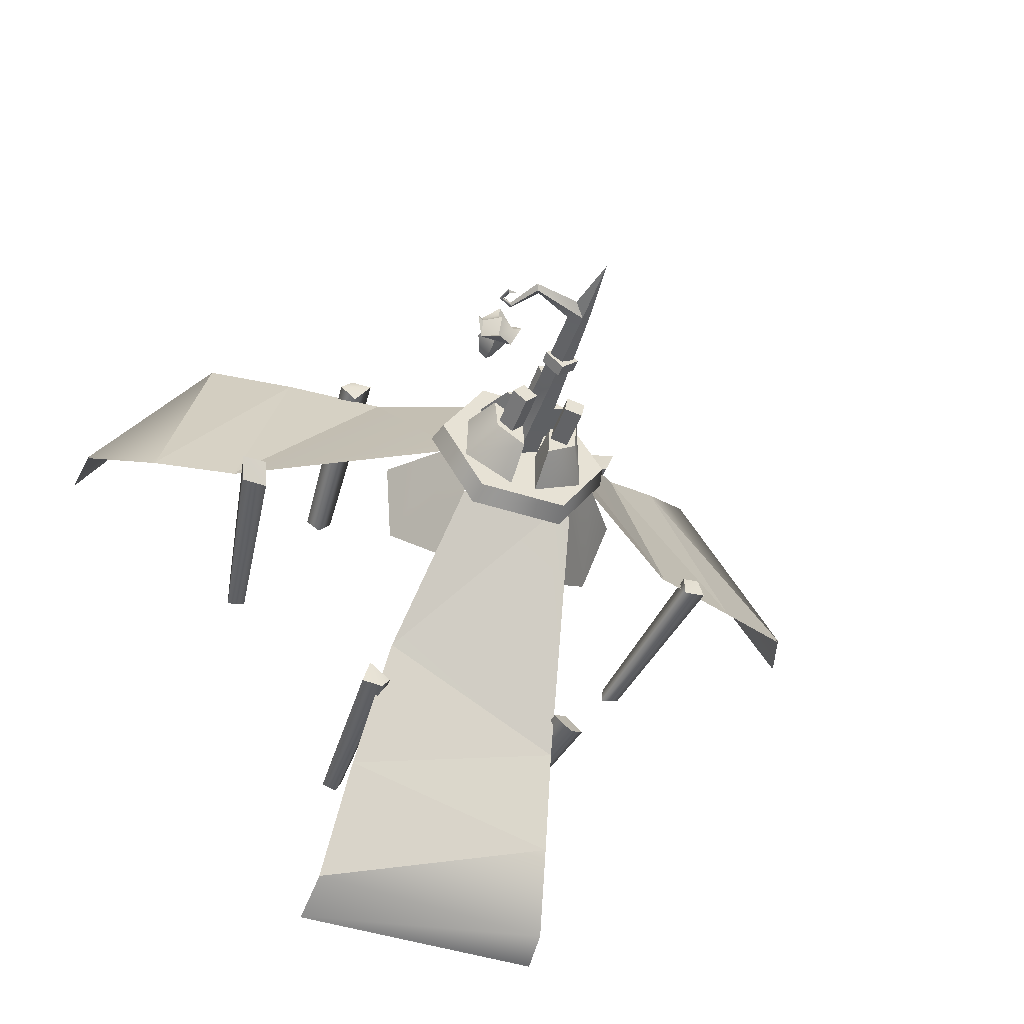
<metadata>
{"format":"obj","ext":"obj","renderer":"f3d","projection":"perspective","resolution":1024,"background":"white","views":[{"elev":-49.0,"azim":160.1,"up":"+Z"}]}
</metadata>
<code>
g Area_Common_Build_Camp_A_01_Lod2
v 0.08977 5.326 -0.1996
v 0.2716 8.326 1.478e-06
v 0.05856 8.474 -0.1254
v 0.2823 5.326 2.497e-07
v -0.2823 5.326 2.116e-07
v 0.05856 8.474 -0.1254
v -0.08399 8.426 1.486e-06
v 0.08977 5.326 -0.1996
v 0.06251 9.616 -0.1189
v 0.08977 5.326 0.1996
v -0.08399 8.426 1.486e-06
v 0.05856 8.474 0.1254
v -0.2823 5.326 2.116e-07
v 0.06251 9.616 -0.1189
v 0.2823 5.326 2.497e-07
v 0.05856 8.474 0.1254
v 0.2716 8.326 1.478e-06
v 0.08977 5.326 0.1996
v 0.9592 8.733 -0.08502
v 0.2716 8.326 1.478e-06
v 0.9051 8.628 1.45e-06
v 0.05856 8.474 -0.1254
v 1.256 8.183 1.421e-06
v 1.272 8.242 -0.04454
v 0.997 8.806 1.53e-06
v 0.05856 8.474 -0.1254
v 0.9592 8.733 -0.08502
v 0.2395 8.682 1.53e-06
v 0.9592 8.733 0.08502
v 0.2395 8.682 1.53e-06
v 0.997 8.806 1.53e-06
v 0.05856 8.474 0.1254
v 0.05856 8.474 -0.1254
v 0.2395 8.682 1.53e-06
v 0.06251 9.616 -0.1189
v 0.2395 8.682 1.53e-06
v 0.05856 8.474 0.1254
v 0.06251 9.616 -0.1189
v 0.997 8.806 1.53e-06
v 1.272 8.242 -0.04454
v 1.283 8.284 1.387e-06
v 0.9592 8.733 -0.08502
v 0.997 8.806 1.53e-06
v 1.272 8.242 0.04454
v 0.9592 8.733 0.08502
v 1.283 8.284 1.387e-06
v 0.9592 8.733 0.08502
v 1.256 8.183 1.421e-06
v 0.9051 8.628 1.45e-06
v 1.272 8.242 0.04454
v 0.2716 8.326 1.478e-06
v 0.05856 8.474 0.1254
v 1.272 8.242 -0.04454
v 1.5 8.312 1.416e-06
v 1.447 8.327 -0.04049
v 1.256 8.183 1.421e-06
v 1.283 8.284 1.387e-06
v 1.447 8.327 0.04049
v 1.272 8.242 0.04454
v 1.5 8.312 1.416e-06
v 1.256 8.183 1.421e-06
v 1.385 8.483 -0.03632
v 1.5 8.312 1.416e-06
v 1.414 8.532 1.533e-06
v 1.447 8.327 -0.04049
v 1.447 8.327 0.04049
v 1.385 8.483 0.03633
v 1.5 8.312 1.416e-06
v 1.414 8.532 1.533e-06
v 1.248 8.505 1.428e-06
v 1.385 8.483 -0.03632
v 1.414 8.532 1.533e-06
v 1.248 8.505 1.428e-06
v 1.414 8.532 1.533e-06
v 1.385 8.483 0.03633
v 1.248 8.505 1.428e-06
v 1.574 7.627 0.2575
v 1.604 7.789 -0.02569
v 1.707 7.84 6.854e-07
v 1.323 7.789 0.2559
v 1.574 7.627 0.2575
v 1.316 7.84 0.3905
v 1.604 7.789 -0.02569
v 1.316 7.954 6.934e-07
v 1.316 7.84 0.3905
v 1.574 7.627 0.2575
v 1.054 7.63 0.2623
v 1.041 7.789 -0.02569
v 1.054 7.63 0.2623
v 0.9257 7.84 6.854e-07
v 0.9257 7.84 6.854e-07
v 1.054 7.63 0.2623
v 1.054 7.63 -0.2625
v 1.054 7.63 0.2623
v 1.323 7.789 0.2559
v 1.316 7.84 0.3905
v 1.323 7.789 0.2559
v 1.054 7.63 0.2623
v 1.041 7.789 -0.02569
v 1.316 7.954 6.934e-07
v 1.604 7.789 -0.02569
v 1.578 7.63 -0.2623
v 1.707 7.84 6.854e-07
v 1.574 7.627 0.2575
v 1.707 7.84 6.854e-07
v 1.578 7.63 -0.2623
v 1.578 7.63 -0.2623
v 1.323 7.789 -0.3073
v 1.316 7.84 -0.3905
v 1.578 7.63 -0.2623
v 1.316 7.84 -0.3905
v 1.054 7.63 -0.2625
v 1.041 7.789 -0.02569
v 1.054 7.63 -0.2625
v 1.323 7.789 -0.3073
v 0.9257 7.84 6.854e-07
v 1.316 7.954 6.934e-07
v 1.323 7.789 -0.3073
v 1.054 7.63 -0.2625
v 1.316 7.84 -0.3905
v -0.2292 7.301 -0.00444
v 0.3492 7.301 -0.004441
v 0.05999 7.301 -0.2936
v 0.05999 7.301 0.2847
v -0.2292 7.51 -0.00444
v 0.05999 7.301 0.2847
v -0.2292 7.301 -0.00444
v 0.05999 7.51 0.2847
v 0.3492 7.51 -0.00444
v -0.2292 7.51 -0.00444
v 0.05999 7.51 -0.2936
v 0.05999 7.51 0.2847
v 0.05999 7.301 0.2847
v 0.3492 7.51 -0.00444
v 0.3492 7.301 -0.004441
v 0.05999 7.51 0.2847
v 0.3492 7.301 -0.004441
v 0.05999 7.51 -0.2936
v 0.05999 7.301 -0.2936
v 0.3492 7.51 -0.00444
v 0.05999 7.301 -0.2936
v -0.2292 7.51 -0.00444
v -0.2292 7.301 -0.00444
v 0.05999 7.51 -0.2936
v 1.208 7.112 1.332e-07
v 1.323 7.451 0.2476
v 1.323 7.112 0.1154
v 1.076 7.451 5.394e-09
v 1.327 7.649 0.1556
v 1.179 7.649 0.008051
v 1.439 7.112 1.07e-07
v 1.323 7.451 0.2476
v 1.571 7.451 -3.789e-08
v 1.323 7.112 0.1154
v 1.474 7.649 0.008051
v 1.327 7.649 0.1556
v 1.323 7.112 -0.1154
v 1.571 7.451 -3.789e-08
v 1.323 7.451 -0.2476
v 1.439 7.112 1.07e-07
v 1.327 7.649 -0.1395
v 1.474 7.649 0.008051
v 1.208 7.112 1.332e-07
v 1.323 7.451 -0.2476
v 1.076 7.451 5.394e-09
v 1.323 7.112 -0.1154
v 1.179 7.649 0.008051
v 1.327 7.649 -0.1395
v 1.604 7.789 -0.02569
v 1.316 7.954 6.934e-07
v 1.323 7.789 -0.3073
v 1.578 7.63 -0.2623
v 1.345 5.119 -0.321
v 1.832 3.517 -1.058
v 2.105 4.062 -0.001513
v 1.128 5.119 -0.6514
v 0.9442 5.119 -1.05
v 1.832 3.517 -1.058
v 1.128 5.119 -0.6514
v 1.04 4.062 -1.846
v -0.9394 5.119 -1.029
v -1.832 3.517 -1.058
v -1.054 4.062 -1.822
v -1.128 5.119 -0.6514
v -1.381 5.119 -0.2928
v -1.832 3.517 -1.058
v -1.128 5.119 -0.6514
v -2.119 4.062 0.02245
v -1.051 4.07 1.825
v -5.98e-09 5.127 1.304
v -8.29e-08 3.526 2.117
v -0.4209 5.127 1.331
v -5.98e-09 5.127 1.304
v 1.079 4.07 1.825
v -8.29e-08 3.526 2.117
v 0.4371 5.127 1.343
v 0.6759 6.018 -0.2839
v 0.4394 6.736 -0.4865
v 0.4398 6.018 -0.4819
v 0.6804 6.736 -0.2843
v 0.4394 6.736 -0.4865
v 0.6804 6.736 -0.2843
v 0.4782 6.736 -0.04333
v 0.4398 6.018 -0.4819
v 0.2372 6.736 -0.2455
v 0.2418 6.018 -0.2459
v 0.4394 6.736 -0.4865
v 0.4394 6.736 -0.4865
v 0.4782 6.736 -0.04333
v 0.2372 6.736 -0.2455
v 0.4778 6.018 -0.04784
v 0.6804 6.736 -0.2843
v 0.6759 6.018 -0.2839
v 0.4782 6.736 -0.04333
v 0.4782 6.736 -0.04333
v 0.2418 6.018 -0.2459
v 0.2372 6.736 -0.2455
v 0.4778 6.018 -0.04784
v -0.5838 6.018 -0.4434
v -0.641 6.736 -0.1373
v -0.6373 6.018 -0.1399
v -0.5864 6.736 -0.4471
v -0.641 6.736 -0.1373
v -0.5864 6.736 -0.4471
v -0.2766 6.736 -0.3925
v -0.6373 6.018 -0.1399
v -0.3312 6.736 -0.08271
v -0.3338 6.018 -0.08642
v -0.641 6.736 -0.1373
v -0.641 6.736 -0.1373
v -0.2766 6.736 -0.3925
v -0.3312 6.736 -0.08271
v -0.2803 6.018 -0.3899
v -0.5864 6.736 -0.4471
v -0.5838 6.018 -0.4434
v -0.2766 6.736 -0.3925
v -0.2766 6.736 -0.3925
v -0.3338 6.018 -0.08642
v -0.3312 6.736 -0.08271
v -0.2803 6.018 -0.3899
v -0.09208 6.018 0.7273
v 0.2016 6.736 0.6238
v 0.1975 6.018 0.6219
v -0.094 6.736 0.7314
v 0.2016 6.736 0.6238
v -0.094 6.736 0.7314
v -0.2016 6.736 0.4358
v 0.1975 6.018 0.6219
v 0.09399 6.736 0.3282
v 0.09208 6.018 0.3323
v 0.2016 6.736 0.6238
v 0.2016 6.736 0.6238
v -0.2016 6.736 0.4358
v 0.09399 6.736 0.3282
v -0.1975 6.018 0.4377
v -0.094 6.736 0.7314
v -0.09208 6.018 0.7273
v -0.2016 6.736 0.4358
v -0.2016 6.736 0.4358
v 0.09208 6.018 0.3323
v 0.09399 6.736 0.3282
v -0.1975 6.018 0.4377
v 1.574 7.627 0.2575
v 1.054 7.63 -0.2625
v 1.054 7.63 0.2623
v 1.578 7.63 -0.2623
v -0.2302 6.028 -0.7561
v -0.2598 6.028 -0.1448
v -0.7222 6.028 -0.4117
v -0.2302 6.028 -0.7561
v -0.2202 5.358 -1.072
v -0.2343 5.358 -0.1354
v -0.2598 6.028 -0.1448
v -0.7222 6.028 -0.4117
v -1.071 5.358 -0.6182
v -0.2302 6.028 -0.7561
v -0.2202 5.358 -1.072
v -0.7745 6.028 0.1865
v -0.7222 6.028 -0.4117
v -0.2598 6.028 -0.1448
v -0.7745 6.028 0.1865
v -0.2343 5.358 -0.1354
v -1.039 5.358 0.3454
v -0.2598 6.028 -0.1448
v -0.7745 6.028 0.1865
v -1.071 5.358 -0.6182
v -0.7222 6.028 -0.4117
v -1.039 5.358 0.3454
v 0.7617 6.028 0.1865
v 0.2471 6.028 -0.1446
v 0.7094 6.028 -0.4117
v 0.7617 6.028 0.1865
v 1.039 5.357 0.3454
v 0.2344 5.357 -0.1352
v 0.2471 6.028 -0.1446
v 1.071 5.357 -0.6182
v 1.039 5.357 0.3454
v 0.7617 6.028 0.1865
v 0.7094 6.028 -0.4117
v 0.2175 6.028 -0.7561
v 0.7094 6.028 -0.4117
v 0.2471 6.028 -0.1446
v 0.2175 6.028 -0.7561
v 0.2344 5.357 -0.1352
v 0.2202 5.357 -1.072
v 0.2471 6.028 -0.1446
v 0.2202 5.357 -1.072
v 1.071 5.357 -0.6182
v 0.2175 6.028 -0.7561
v 0.7094 6.028 -0.4117
v -0.5506 6.028 0.5743
v -0.006486 6.028 0.2943
v -0.006374 6.028 0.8281
v -0.5506 6.028 0.5743
v -0.8184 5.37 0.7268
v -0.0001142 5.37 0.2706
v -0.006486 6.028 0.2943
v -1.121e-06 5.37 1.236
v -0.5506 6.028 0.5743
v -0.006374 6.028 0.8281
v -0.8184 5.37 0.7268
v 0.5379 6.028 0.5743
v -0.006374 6.028 0.8281
v -0.006486 6.028 0.2943
v 0.5379 6.028 0.5743
v -0.0001142 5.37 0.2706
v 0.8184 5.37 0.7268
v -0.006486 6.028 0.2943
v 0.5379 6.028 0.5743
v -1.121e-06 5.37 1.236
v -0.006374 6.028 0.8281
v 0.8184 5.37 0.7268
v -0.7479 5.376 -1.295
v -0.7479 5.376 1.295
v -1.513 5.376 1.12e-06
v 0.7563 5.376 1.31
v 1.496 5.376 1.12e-06
v 0.7563 5.376 -1.31
v -1.751 2.704 -3.615
v -2.028 2.761 -3.979
v -1.743 2.983 -4.234
v -1.461 2.926 -3.902
v -1.751 2.704 -3.615
v -1.706 -0.3444 -3.49
v -2.028 2.761 -3.979
v -1.483 -0.3346 -3.271
v -1.463 -0.3335 -3.658
v -1.743 2.983 -4.234
v -1.236 -0.3237 -3.47
v -1.751 2.704 -3.615
v -1.461 2.926 -3.902
v -1.483 -0.3346 -3.271
v -1.463 -0.3335 -3.658
v -1.743 2.983 -4.234
v 1.987 2.851 -4.14
v 1.681 -0.3584 -3.372
v 1.886 2.903 -3.736
v 1.747 -0.3549 -3.698
v 1.508 2.841 -3.971
v 1.503 -0.3677 -3.753
v 1.653 2.88 -4.202
v 1.412 -0.3725 -3.552
v 1.886 2.903 -3.736
v 1.681 -0.3584 -3.372
v 1.747 -0.3549 -3.698
v 1.987 2.851 -4.14
v 1.886 2.903 -3.736
v 1.653 2.88 -4.202
v 1.987 2.851 -4.14
v 1.508 2.841 -3.971
v 4.006 2.704 0.2914
v 4.46 2.761 0.2328
v 4.538 2.983 0.6076
v 4.11 2.926 0.6856
v 4.006 2.704 0.2914
v 3.876 -0.3444 0.2678
v 4.46 2.761 0.2328
v 3.574 -0.3346 0.3509
v 3.899 -0.3335 0.5621
v 4.538 2.983 0.6076
v 3.623 -0.3237 0.6647
v 4.006 2.704 0.2914
v 4.11 2.926 0.6856
v 3.574 -0.3346 0.3509
v 3.899 -0.3335 0.5621
v 4.538 2.983 0.6076
v 2.033 -0.352 3.254
v 2.513 2.849 3.311
v 2.245 2.95 3.672
v 2.249 -0.3686 3.015
v 2.592 2.851 3.791
v 2.329 -0.3549 3.362
v 2.513 2.849 3.311
v 2.499 -0.3677 3.178
v 2.812 2.88 3.533
v 2.249 -0.3686 3.015
v 2.329 -0.3549 3.362
v 2.592 2.851 3.791
v 2.245 2.95 3.672
v 2.812 2.88 3.533
v 2.592 2.851 3.791
v 2.513 2.849 3.311
v -2.255 2.704 3.323
v -2.432 2.761 3.746
v -2.795 2.983 3.627
v -2.649 2.926 3.217
v -2.255 2.704 3.323
v -2.17 -0.3444 3.223
v -2.432 2.761 3.746
v -2.091 -0.3346 2.92
v -2.436 -0.3335 3.096
v -2.795 2.983 3.627
v -2.387 -0.3237 2.806
v -2.255 2.704 3.323
v -2.649 2.926 3.217
v -2.091 -0.3346 2.92
v -2.436 -0.3335 3.096
v -2.795 2.983 3.627
v -4.579 2.851 0.349
v -3.761 -0.3584 0.2301
v -4.179 2.903 0.235
v -4.076 -0.3549 0.3358
v -4.193 2.841 0.68
v -4.001 -0.3677 0.575
v -4.465 2.88 0.6691
v -3.782 -0.3725 0.5531
v -4.179 2.903 0.235
v -3.761 -0.3584 0.2301
v -4.076 -0.3549 0.3358
v -4.579 2.851 0.349
v -4.179 2.903 0.235
v -4.465 2.88 0.6691
v -4.579 2.851 0.349
v -4.193 2.841 0.68
v 4.553 2.397 0.7951
v 1.324 5.027 -0.03562
v 1.47 5.033 -0.2969
v 2.104 3.046 3.018
v 1.324 5.027 -0.03562
v 2.104 3.046 3.018
v 0.5211 4.992 1.398
v 2.104 3.046 3.018
v 4.553 2.397 0.7951
v 3.635 2.009 4.217
v 3.635 2.009 4.217
v 4.553 2.397 0.7951
v 5.925 1.641 1.395
v 5.053 1.027 5.245
v 5.925 1.641 1.395
v 7.099 0.9085 1.888
v 5.24 0.2374 5.424
v 7.188 0.1852 1.855
v 5.925 1.641 1.395
v 5.053 1.027 5.245
v 3.635 2.009 4.217
v -1.588 2.397 -4.341
v -0.6927 5.027 -1.129
v -0.9921 5.033 -1.125
v 1.561 3.046 -3.331
v -0.6927 5.027 -1.129
v 1.561 3.046 -3.331
v 0.9505 4.992 -1.15
v 1.561 3.046 -3.331
v -1.588 2.397 -4.341
v 1.835 2.009 -5.256
v 1.835 2.009 -5.256
v -1.588 2.397 -4.341
v -1.754 1.641 -5.829
v 2.015 1.027 -6.999
v -1.754 1.641 -5.829
v -1.914 0.9085 -7.092
v 2.077 0.2374 -7.25
v -1.987 0.1852 -7.153
v -1.754 1.641 -5.829
v 2.015 1.027 -6.999
v 1.835 2.009 -5.256
v -2.965 2.397 3.546
v -0.631 5.027 1.164
v -0.4778 5.033 1.421
v -3.666 3.046 0.3133
v -0.631 5.027 1.164
v -3.666 3.046 0.3133
v -1.472 4.992 -0.2479
v -3.666 3.046 0.3133
v -2.965 2.397 3.546
v -5.469 2.009 1.039
v -5.469 2.009 1.039
v -2.965 2.397 3.546
v -4.171 1.641 4.434
v -7.069 1.027 1.754
v -4.171 1.641 4.434
v -5.185 0.9085 5.204
v -7.317 0.2374 1.826
v -5.201 0.1852 5.298
v -4.171 1.641 4.434
v -7.069 1.027 1.754
v -5.469 2.009 1.039
v 0.8056 5.015 1.395
v -0.7479 5.376 1.295
v 0.7563 5.376 1.31
v -0.7967 5.015 1.38
v -0.7967 5.015 1.38
v -1.513 5.376 1.12e-06
v -0.7479 5.376 1.295
v -1.611 5.015 1.35e-06
v 0.8056 5.015 -1.395
v 1.496 5.376 1.12e-06
v 0.7563 5.376 -1.31
v 1.593 5.015 1.324e-06
v 1.593 5.015 1.324e-06
v 0.7563 5.376 1.31
v 1.496 5.376 1.12e-06
v 0.8056 5.015 1.395
v -1.611 5.015 1.35e-06
v -0.7479 5.376 -1.295
v -1.513 5.376 1.12e-06
v -0.7967 5.015 -1.38
v -0.7479 5.376 -1.295
v 0.8056 5.015 -1.395
v 0.7563 5.376 -1.31
v -0.7967 5.015 -1.38
v 1.345 5.085 -0.321
v 1.832 3.483 -1.058
v 1.128 5.085 -0.6514
v 2.105 4.028 -0.001513
v 0.9442 5.085 -1.05
v 1.832 3.483 -1.058
v 1.04 4.028 -1.846
v 1.128 5.085 -0.6514
v -0.9394 5.085 -1.029
v -1.832 3.483 -1.058
v -1.128 5.085 -0.6514
v -1.054 4.028 -1.822
v -1.381 5.085 -0.2928
v -1.832 3.483 -1.058
v -2.119 4.028 0.02245
v -1.128 5.085 -0.6514
v -1.051 4.036 1.825
v -5.96e-09 5.092 1.304
v -0.4209 5.093 1.331
v -8.285e-08 3.492 2.117
v -5.96e-09 5.092 1.304
v 1.079 4.036 1.825
v 0.4371 5.093 1.343
v -8.285e-08 3.492 2.117
v 4.553 2.363 0.7951
v 1.324 4.992 -0.03562
v 2.104 3.012 3.018
v 1.47 4.999 -0.2969
v 1.324 4.992 -0.03562
v 0.5211 4.957 1.398
v 2.104 3.012 3.018
v 2.104 3.012 3.018
v 3.635 1.975 4.217
v 4.553 2.363 0.7951
v 3.635 1.975 4.217
v 5.925 1.607 1.395
v 4.553 2.363 0.7951
v 5.053 0.993 5.245
v 7.099 0.8742 1.888
v 5.925 1.607 1.395
v 5.24 0.2031 5.424
v 7.188 0.1509 1.855
v 5.925 1.607 1.395
v 3.635 1.975 4.217
v 5.053 0.993 5.245
v -1.588 2.363 -4.341
v -0.6927 4.992 -1.129
v 1.561 3.012 -3.331
v -0.9921 4.999 -1.125
v -0.6927 4.992 -1.129
v 0.9505 4.957 -1.15
v 1.561 3.012 -3.331
v 1.561 3.012 -3.331
v 1.835 1.975 -5.256
v -1.588 2.363 -4.341
v 1.835 1.975 -5.256
v -1.754 1.607 -5.829
v -1.588 2.363 -4.341
v 2.015 0.993 -6.999
v -1.914 0.8742 -7.092
v -1.754 1.607 -5.829
v 2.077 0.2031 -7.25
v -1.987 0.1509 -7.153
v -1.754 1.607 -5.829
v 1.835 1.975 -5.256
v 2.015 0.993 -6.999
v -2.965 2.363 3.546
v -0.631 4.992 1.164
v -3.666 3.012 0.3133
v -0.4778 4.999 1.421
v -0.631 4.992 1.164
v -1.472 4.957 -0.2479
v -3.666 3.012 0.3133
v -3.666 3.012 0.3133
v -5.469 1.975 1.039
v -2.965 2.363 3.546
v -5.469 1.975 1.039
v -4.171 1.607 4.434
v -2.965 2.363 3.546
v -7.069 0.993 1.754
v -5.185 0.8742 5.204
v -4.171 1.607 4.434
v -7.317 0.2031 1.826
v -5.201 0.1509 5.298
v -4.171 1.607 4.434
v -5.469 1.975 1.039
v -7.069 0.993 1.754
v -0.7967 5.015 -1.38
v -0.7967 5.015 1.38
v 0.8056 5.015 1.395
v -1.611 5.015 1.35e-06
v 1.593 5.015 1.324e-06
v 0.8056 5.015 -1.395
g Area_Common_Build_Camp_A_01_Lod2_0
f 3 2 1
f 4 1 2
f 7 6 5
f 8 5 6
f 9 6 7
f 12 11 10
f 13 10 11
f 14 11 12
f 17 16 15
f 18 15 16
f 21 20 19
f 22 19 20
f 21 19 23
f 24 23 19
f 27 26 25
f 28 25 26
f 31 30 29
f 32 29 30
f 35 34 33
f 38 37 36
f 41 40 39
f 42 39 40
f 45 44 43
f 46 43 44
f 49 48 47
f 50 47 48
f 49 47 51
f 52 51 47
f 55 54 53
f 56 53 54
f 55 53 57
f 58 55 57
f 59 58 57
f 58 59 60
f 61 60 59
f 64 63 62
f 65 62 63
f 65 66 62
f 67 62 66
f 66 68 67
f 69 67 68
f 70 62 67
f 73 72 71
f 76 75 74
f 79 78 77
f 82 81 80
f 83 80 81
f 83 84 80
f 87 86 85
f 90 89 88
f 93 92 91
f 96 95 94
f 99 98 97
f 97 100 99
f 103 102 101
f 106 105 104
f 109 108 107
f 112 111 110
f 115 114 113
f 113 114 116
f 117 115 113
f 120 119 118
f 123 122 121
f 124 121 122
f 127 126 125
f 128 125 126
f 131 130 129
f 132 129 130
f 135 134 133
f 136 133 134
f 139 138 137
f 140 137 138
f 143 142 141
f 144 141 142
f 147 146 145
f 148 145 146
f 146 149 148
f 150 148 149
f 153 152 151
f 154 151 152
f 153 155 152
f 156 152 155
f 159 158 157
f 160 157 158
f 159 161 158
f 162 158 161
f 165 164 163
f 166 163 164
f 165 167 164
f 168 164 167
f 171 170 169
f 171 169 172
f 175 174 173
f 176 173 174
f 179 178 177
f 180 177 178
f 183 182 181
f 184 181 182
f 187 186 185
f 188 185 186
f 191 190 189
f 192 189 190
f 195 194 193
f 196 193 194
f 199 198 197
f 200 197 198
f 203 202 201
f 206 205 204
f 207 204 205
f 210 209 208
f 213 212 211
f 214 211 212
f 217 216 215
f 218 215 216
f 221 220 219
f 222 219 220
f 225 224 223
f 228 227 226
f 229 226 227
f 232 231 230
f 235 234 233
f 236 233 234
f 239 238 237
f 240 237 238
f 243 242 241
f 244 241 242
f 247 246 245
f 250 249 248
f 251 248 249
f 254 253 252
f 257 256 255
f 258 255 256
f 261 260 259
f 262 259 260
f 265 264 263
f 266 263 264
f 269 268 267
f 272 271 270
f 273 272 270
f 276 275 274
f 277 275 276
f 280 279 278
f 283 282 281
f 282 284 281
f 287 286 285
f 285 286 288
f 291 290 289
f 294 293 292
f 295 294 292
f 298 297 296
f 296 299 298
f 302 301 300
f 305 304 303
f 304 306 303
f 309 308 307
f 309 310 308
f 313 312 311
f 316 315 314
f 317 316 314
f 320 319 318
f 319 321 318
f 324 323 322
f 327 326 325
f 326 328 325
f 331 330 329
f 329 330 332
f 335 334 333
f 336 333 334
f 336 337 333
f 338 333 337
f 341 340 339
f 341 339 342
f 345 344 343
f 346 343 344
f 344 345 347
f 348 347 345
f 351 350 349
f 352 349 350
f 349 353 351
f 354 351 353
f 357 356 355
f 358 355 356
f 361 360 359
f 362 359 360
f 359 362 363
f 364 363 362
f 360 361 365
f 366 365 361
f 369 368 367
f 370 367 368
f 373 372 371
f 373 371 374
f 377 376 375
f 378 375 376
f 376 377 379
f 380 379 377
f 383 382 381
f 384 381 382
f 381 385 383
f 386 383 385
f 389 388 387
f 390 387 388
f 389 387 391
f 392 391 387
f 395 394 393
f 396 393 394
f 394 395 397
f 398 397 395
f 401 400 399
f 402 399 400
f 405 404 403
f 405 403 406
f 409 408 407
f 410 407 408
f 408 409 411
f 412 411 409
f 415 414 413
f 416 413 414
f 413 417 415
f 418 415 417
f 421 420 419
f 422 419 420
f 425 424 423
f 426 423 424
f 423 426 427
f 428 427 426
f 424 425 429
f 430 429 425
f 433 432 431
f 434 431 432
f 437 436 435
f 438 435 436
f 441 440 439
f 444 443 442
f 447 446 445
f 450 449 448
f 448 451 450
f 452 450 451
f 455 454 453
f 458 457 456
f 459 456 457
f 462 461 460
f 465 464 463
f 468 467 466
f 471 470 469
f 469 472 471
f 473 471 472
f 476 475 474
f 479 478 477
f 480 477 478
f 483 482 481
f 486 485 484
f 489 488 487
f 492 491 490
f 490 493 492
f 494 492 493
f 497 496 495
f 500 499 498
f 501 498 499
f 504 503 502
f 505 502 503
f 508 507 506
f 509 506 507
f 512 511 510
f 513 510 511
f 516 515 514
f 517 514 515
f 520 519 518
f 521 518 519
f 524 523 522
f 525 522 523
f 528 527 526
f 529 526 527
f 532 531 530
f 533 530 531
f 536 535 534
f 537 534 535
f 540 539 538
f 541 538 539
f 544 543 542
f 545 542 543
f 548 547 546
f 549 546 547
f 552 551 550
f 555 554 553
f 558 557 556
f 561 560 559
f 559 560 562
f 563 562 560
f 566 565 564
f 569 568 567
f 570 567 568
f 573 572 571
f 576 575 574
f 579 578 577
f 582 581 580
f 580 581 583
f 584 583 581
f 587 586 585
f 590 589 588
f 591 588 589
f 594 593 592
f 597 596 595
f 600 599 598
f 603 602 601
f 601 602 604
f 605 604 602
f 608 607 606
f 611 610 609
f 612 609 610
f 611 609 613
f 614 613 609

</code>
